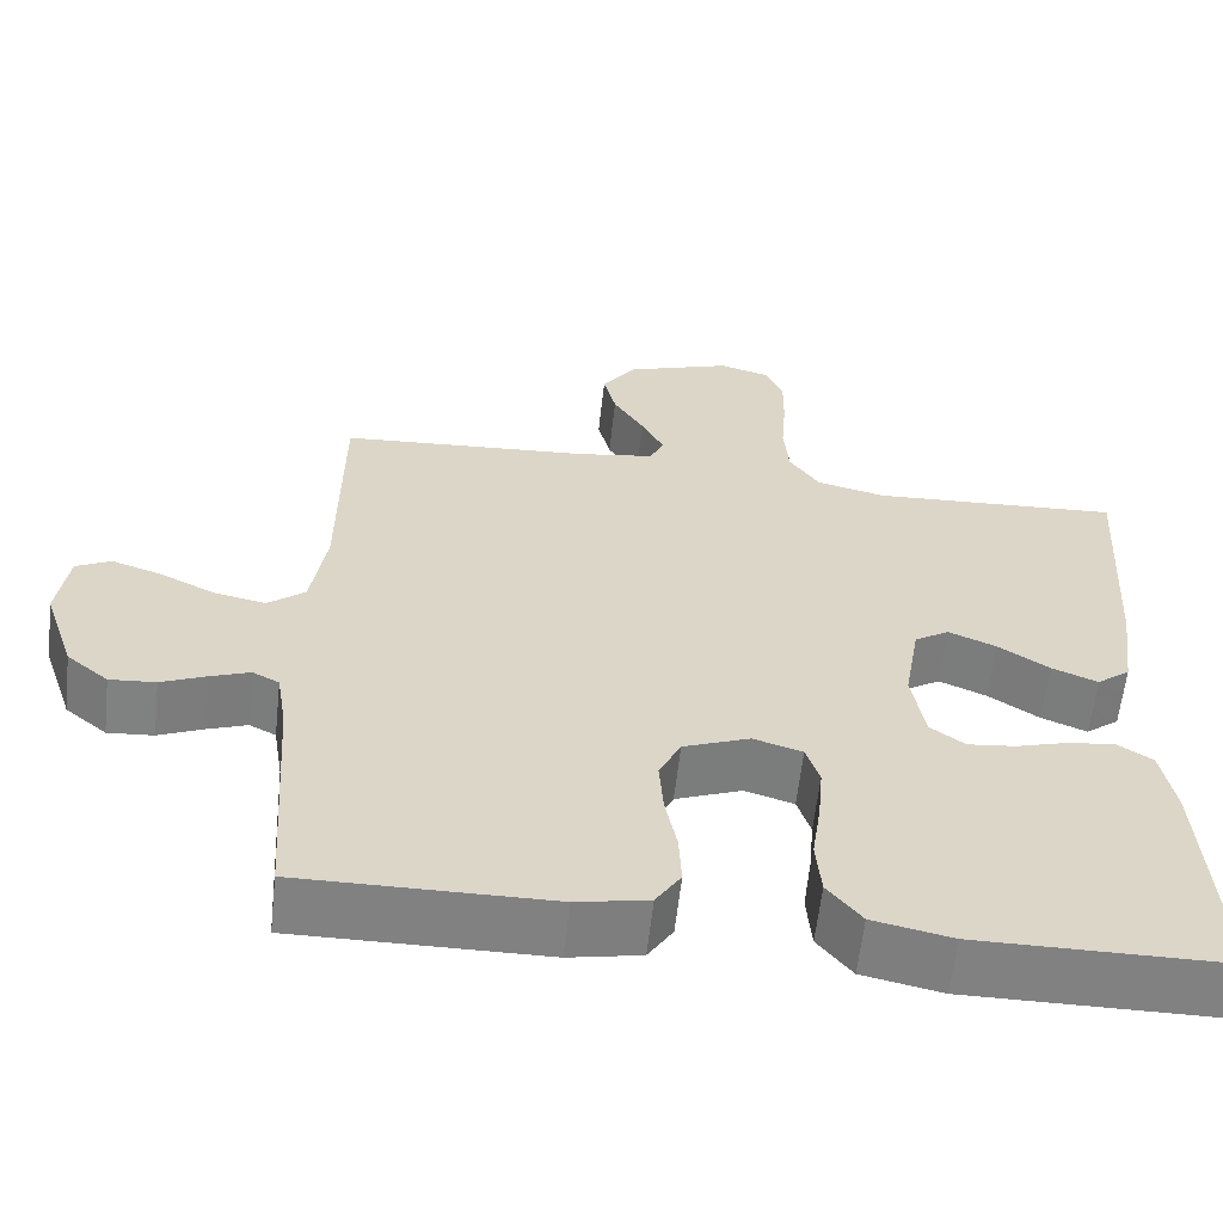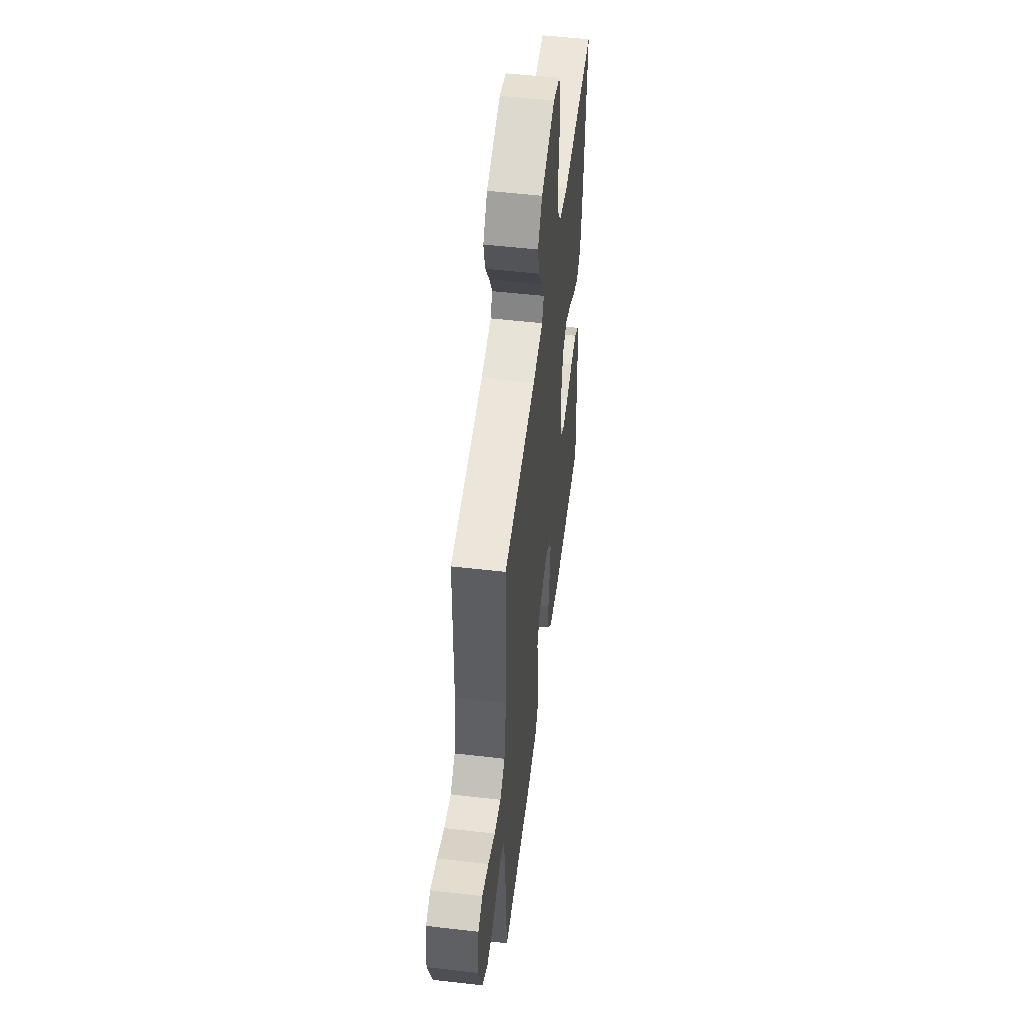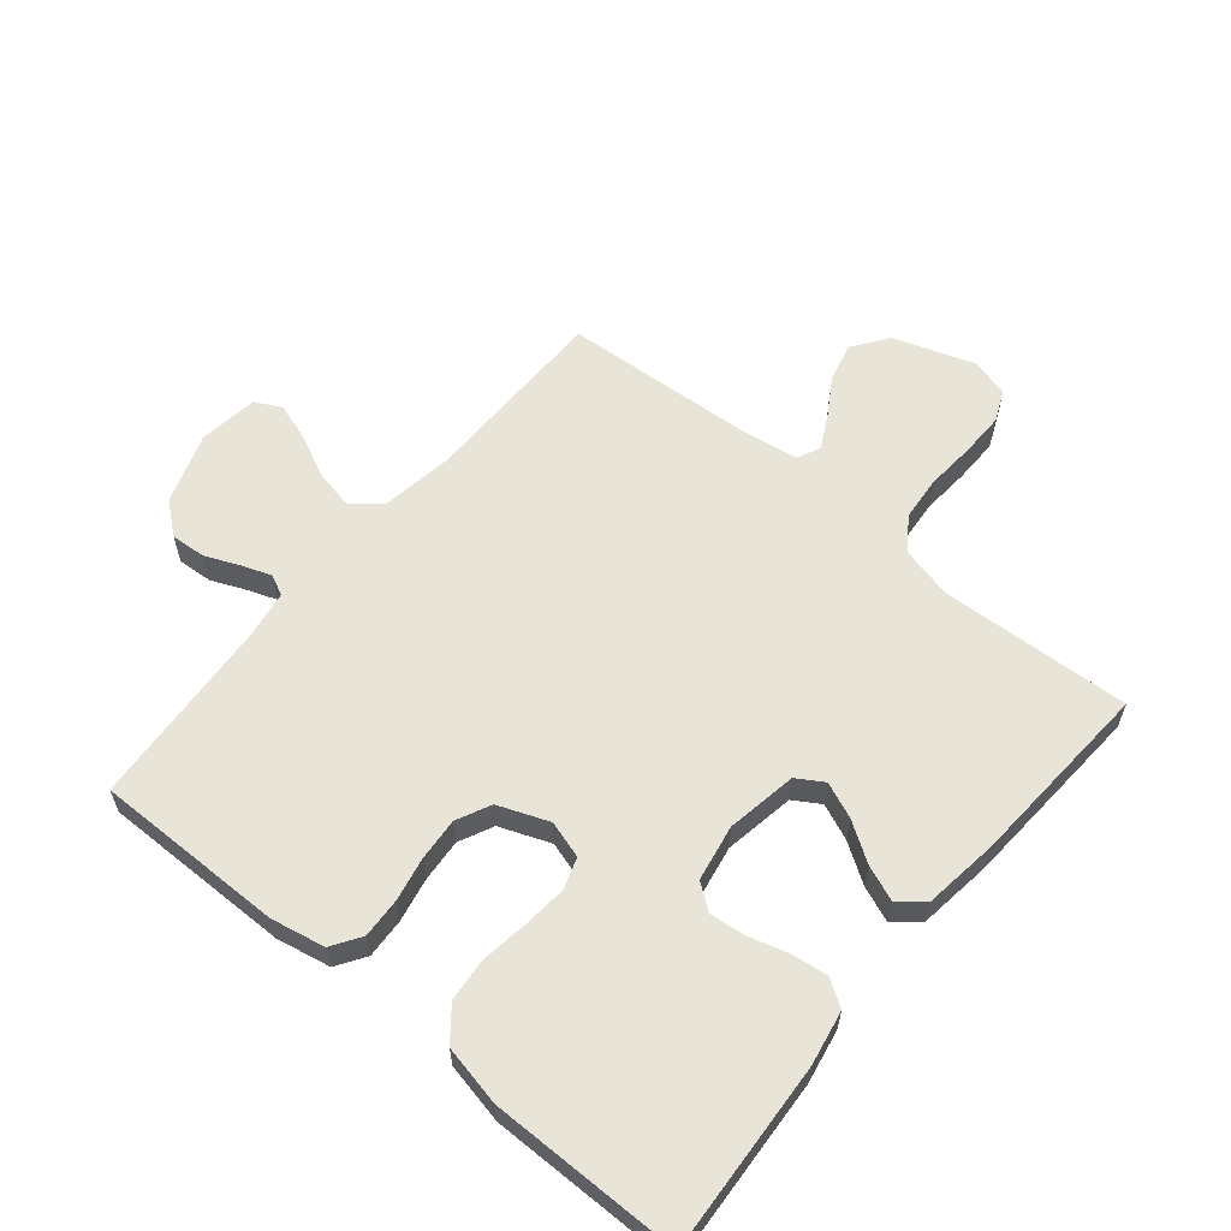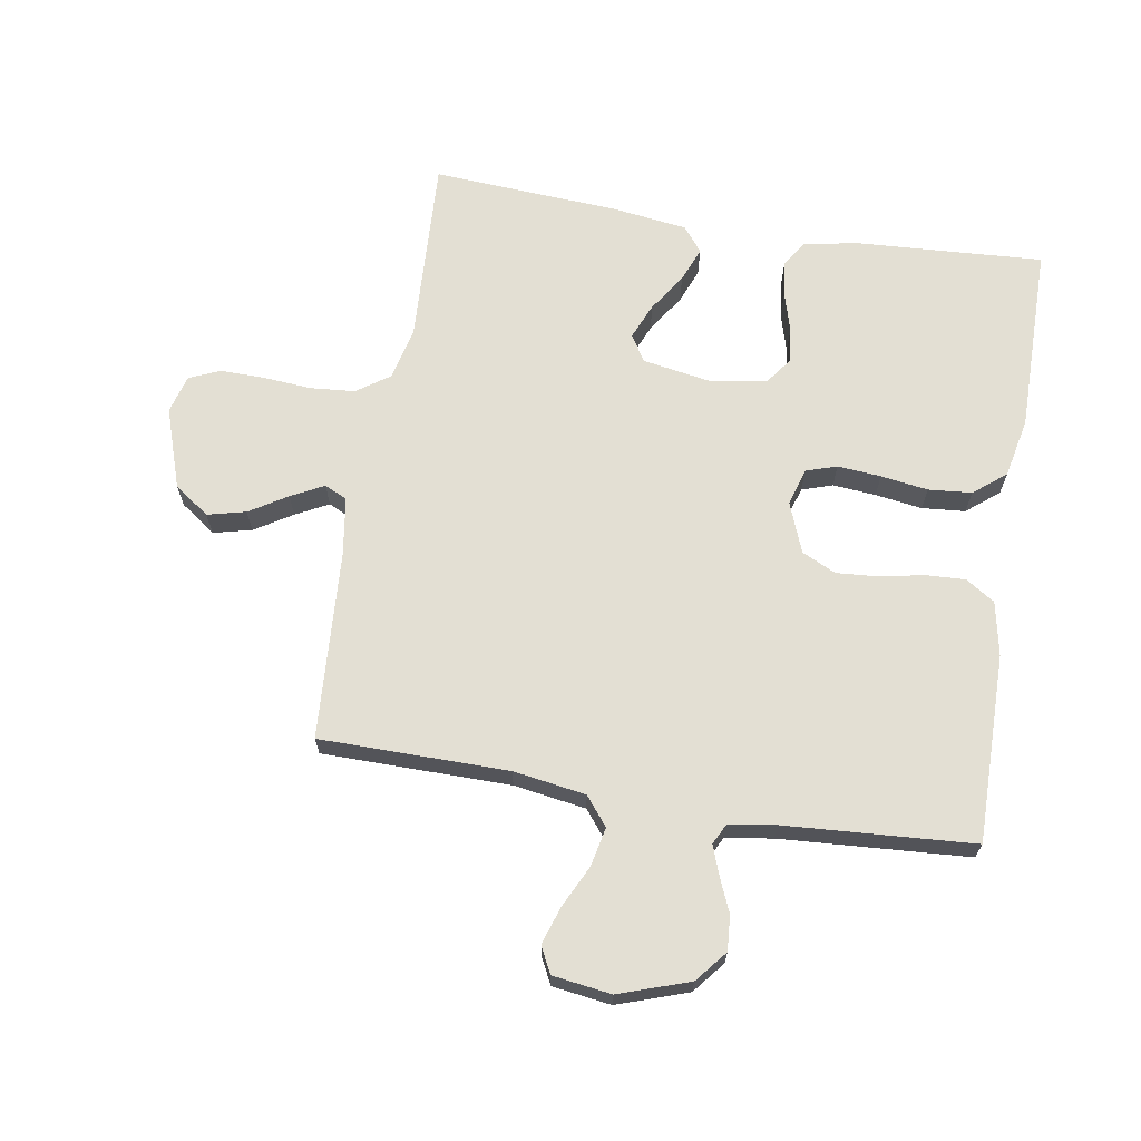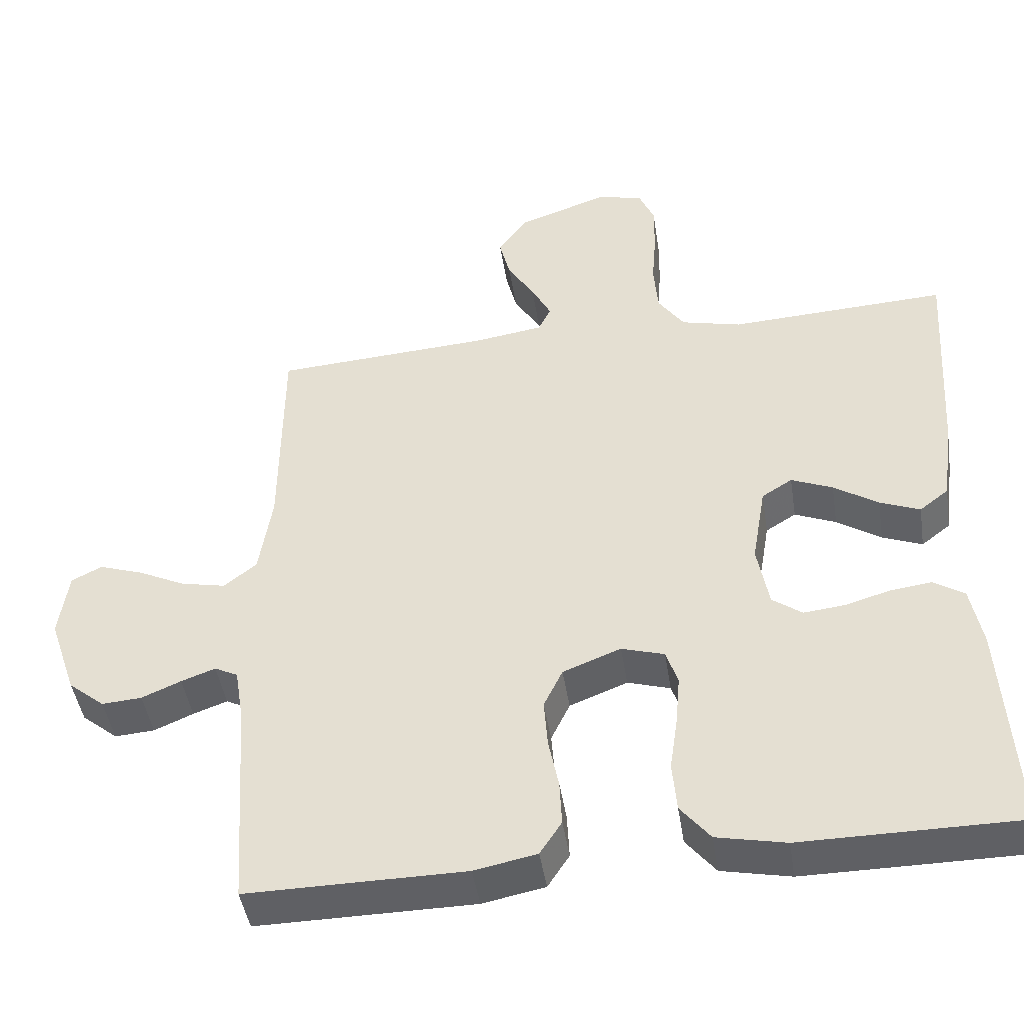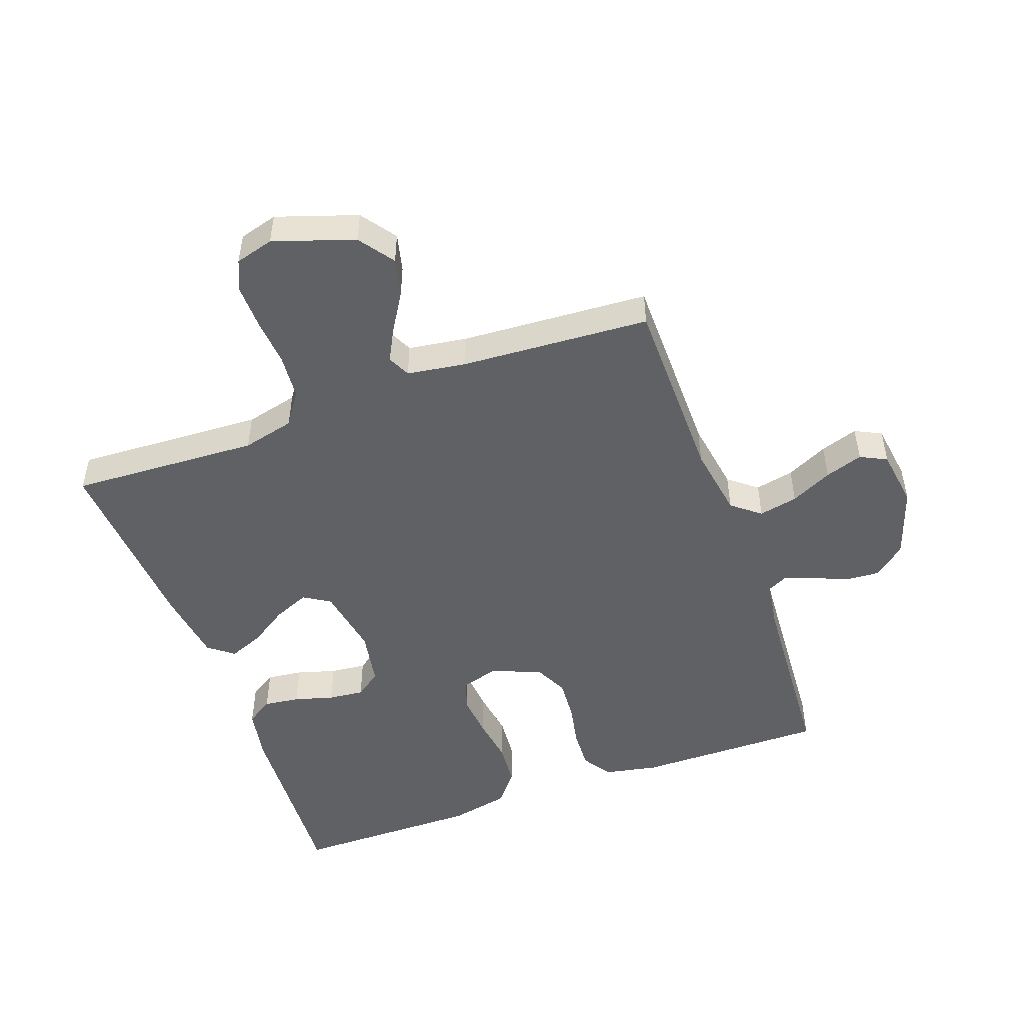
<metadata>
{"format":"obj","ext":"obj","renderer":"f3d","projection":"perspective","resolution":1024,"background":"white","views":[{"elev":-60.4,"azim":173.7,"up":"+Z"},{"elev":52.6,"azim":97.1,"up":"+Z"},{"elev":60.2,"azim":-140.4,"up":"+Y"},{"elev":67.1,"azim":99.4,"up":"+Y"},{"elev":-45.2,"azim":-171.2,"up":"+Z"},{"elev":-49.5,"azim":19.9,"up":"+Y"}]}
</metadata>
<code>
v 0.5 0.07 -0.5
v 0.2 0.07 -0.498
v 0.114 0.07 -0.481
v 0.084 0.07 -0.435
v 0.087 0.07 -0.372
v 0.101 0.07 -0.302
v 0.106 0.07 -0.235
v 0.08 0.07 -0.181
v 0 0.07 -0.15
v -0.059 0.07 -0.168
v -0.075 0.07 -0.217
v -0.069 0.07 -0.286
v -0.058 0.07 -0.361
v -0.064 0.07 -0.43
v -0.105 0.07 -0.481
v -0.2 0.07 -0.501
v -0.5 0.07 -0.5
v -0.482 0.07 -0.2
v -0.466 0.07 -0.115
v -0.424 0.07 -0.088
v -0.367 0.07 -0.095
v -0.305 0.07 -0.113
v -0.248 0.07 -0.119
v -0.207 0.07 -0.089
v -0.191 0.07 0
v -0.21 0.07 0.111
v -0.252 0.07 0.137
v -0.309 0.07 0.113
v -0.37 0.07 0.073
v -0.425 0.07 0.051
v -0.465 0.07 0.082
v -0.481 0.07 0.2
v -0.5 0.07 0.5
v -0.2 0.07 0.485
v -0.117 0.07 0.505
v -0.081 0.07 0.557
v -0.075 0.07 0.628
v -0.081 0.07 0.705
v -0.082 0.07 0.775
v -0.061 0.07 0.824
v 0 0.07 0.841
v 0.128 0.07 0.798
v 0.168 0.07 0.742
v 0.153 0.07 0.681
v 0.116 0.07 0.621
v 0.089 0.07 0.569
v 0.106 0.07 0.533
v 0.2 0.07 0.519
v 0.5 0.07 0.5
v 0.502 0.07 0.2
v 0.52 0.07 0.085
v 0.565 0.07 0.049
v 0.627 0.07 0.062
v 0.693 0.07 0.094
v 0.753 0.07 0.114
v 0.795 0.07 0.093
v 0.808 0.07 0
v 0.77 0.07 -0.112
v 0.72 0.07 -0.153
v 0.665 0.07 -0.149
v 0.611 0.07 -0.126
v 0.564 0.07 -0.109
v 0.532 0.07 -0.125
v 0.52 0.07 -0.2
v 0.5 0 -0.5
v 0.2 0 -0.498
v 0.114 0 -0.481
v 0.084 0 -0.435
v 0.087 0 -0.372
v 0.101 0 -0.302
v 0.106 0 -0.235
v 0.08 0 -0.181
v 0 0 -0.15
v -0.059 0 -0.168
v -0.075 0 -0.217
v -0.069 0 -0.286
v -0.058 0 -0.361
v -0.064 0 -0.43
v -0.105 0 -0.481
v -0.2 0 -0.501
v -0.5 0 -0.5
v -0.482 0 -0.2
v -0.466 0 -0.115
v -0.424 0 -0.088
v -0.367 0 -0.095
v -0.305 0 -0.113
v -0.248 0 -0.119
v -0.207 0 -0.089
v -0.191 0 0
v -0.21 0 0.111
v -0.252 0 0.137
v -0.309 0 0.113
v -0.37 0 0.073
v -0.425 0 0.051
v -0.465 0 0.082
v -0.481 0 0.2
v -0.5 0 0.5
v -0.2 0 0.485
v -0.117 0 0.505
v -0.081 0 0.557
v -0.075 0 0.628
v -0.081 0 0.705
v -0.082 0 0.775
v -0.061 0 0.824
v 0 0 0.841
v 0.128 0 0.798
v 0.168 0 0.742
v 0.153 0 0.681
v 0.116 0 0.621
v 0.089 0 0.569
v 0.106 0 0.533
v 0.2 0 0.519
v 0.5 0 0.5
v 0.502 0 0.2
v 0.52 0 0.085
v 0.565 0 0.049
v 0.627 0 0.062
v 0.693 0 0.094
v 0.753 0 0.114
v 0.795 0 0.093
v 0.808 0 0
v 0.77 0 -0.112
v 0.72 0 -0.153
v 0.665 0 -0.149
v 0.611 0 -0.126
v 0.564 0 -0.109
v 0.532 0 -0.125
v 0.52 0 -0.2
f 58 59 60 61
f 58 61 62
f 57 58 62
f 56 57 62
f 53 54 55 56
f 52 53 56 62
f 51 52 62 63
f 48 49 50
f 47 48 50 51
f 42 43 44 45
f 42 45 46
f 41 42 46
f 40 41 46
f 37 38 39 40
f 37 40 46 47
f 31 32 33 34
f 31 34 35
f 28 29 30 31
f 27 28 31 35
f 26 27 35 36
f 19 20 21 22
f 19 22 23
f 18 19 23
f 17 18 23
f 16 17 23 24
f 12 13 14 15
f 11 12 15 16
f 10 11 16 24
f 3 4 5 6
f 3 6 7
f 64 1 2 3
f 64 3 7
f 63 64 7 8
f 51 63 8 9
f 36 37 47 51
f 25 26 36 51
f 24 25 51
f 9 10 24 51
f 125 124 123 122
f 126 125 122
f 126 122 121
f 126 121 120
f 120 119 118 117
f 126 120 117 116
f 127 126 116 115
f 114 113 112
f 115 114 112 111
f 109 108 107 106
f 110 109 106
f 110 106 105
f 110 105 104
f 104 103 102 101
f 111 110 104 101
f 98 97 96 95
f 99 98 95
f 95 94 93 92
f 99 95 92 91
f 100 99 91 90
f 86 85 84 83
f 87 86 83
f 87 83 82
f 87 82 81
f 88 87 81 80
f 79 78 77 76
f 80 79 76 75
f 88 80 75 74
f 70 69 68 67
f 71 70 67
f 67 66 65 128
f 71 67 128
f 72 71 128 127
f 73 72 127 115
f 115 111 101 100
f 115 100 90 89
f 115 89 88
f 115 88 74 73
f 1 65 66 2
f 2 66 67 3
f 3 67 68 4
f 4 68 69 5
f 5 69 70 6
f 6 70 71 7
f 7 71 72 8
f 8 72 73 9
f 9 73 74 10
f 10 74 75 11
f 11 75 76 12
f 12 76 77 13
f 13 77 78 14
f 14 78 79 15
f 15 79 80 16
f 16 80 81 17
f 17 81 82 18
f 18 82 83 19
f 19 83 84 20
f 20 84 85 21
f 21 85 86 22
f 22 86 87 23
f 23 87 88 24
f 24 88 89 25
f 25 89 90 26
f 26 90 91 27
f 27 91 92 28
f 28 92 93 29
f 29 93 94 30
f 30 94 95 31
f 31 95 96 32
f 32 96 97 33
f 33 97 98 34
f 34 98 99 35
f 35 99 100 36
f 36 100 101 37
f 37 101 102 38
f 38 102 103 39
f 39 103 104 40
f 40 104 105 41
f 41 105 106 42
f 42 106 107 43
f 43 107 108 44
f 44 108 109 45
f 45 109 110 46
f 46 110 111 47
f 47 111 112 48
f 48 112 113 49
f 49 113 114 50
f 50 114 115 51
f 51 115 116 52
f 52 116 117 53
f 53 117 118 54
f 54 118 119 55
f 55 119 120 56
f 56 120 121 57
f 57 121 122 58
f 58 122 123 59
f 59 123 124 60
f 60 124 125 61
f 61 125 126 62
f 62 126 127 63
f 63 127 128 64
f 64 128 65 1

</code>
